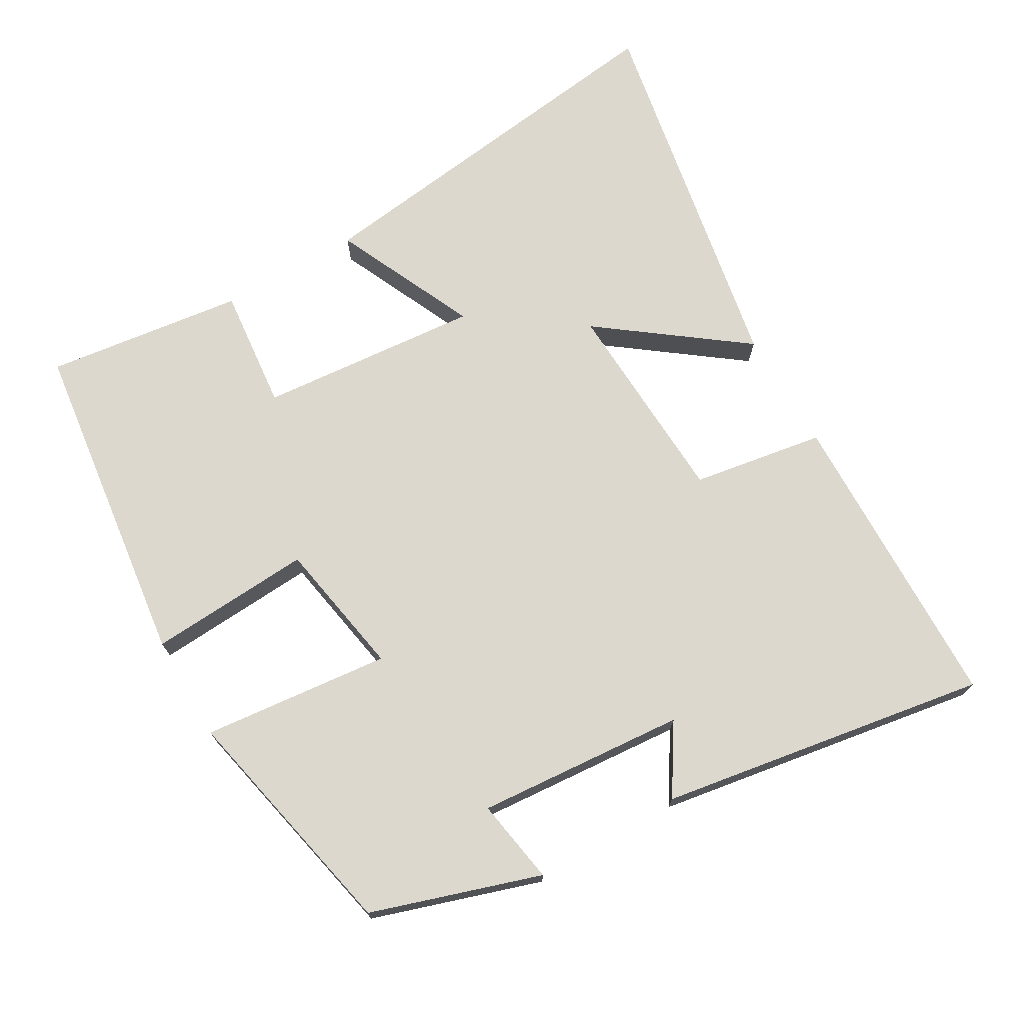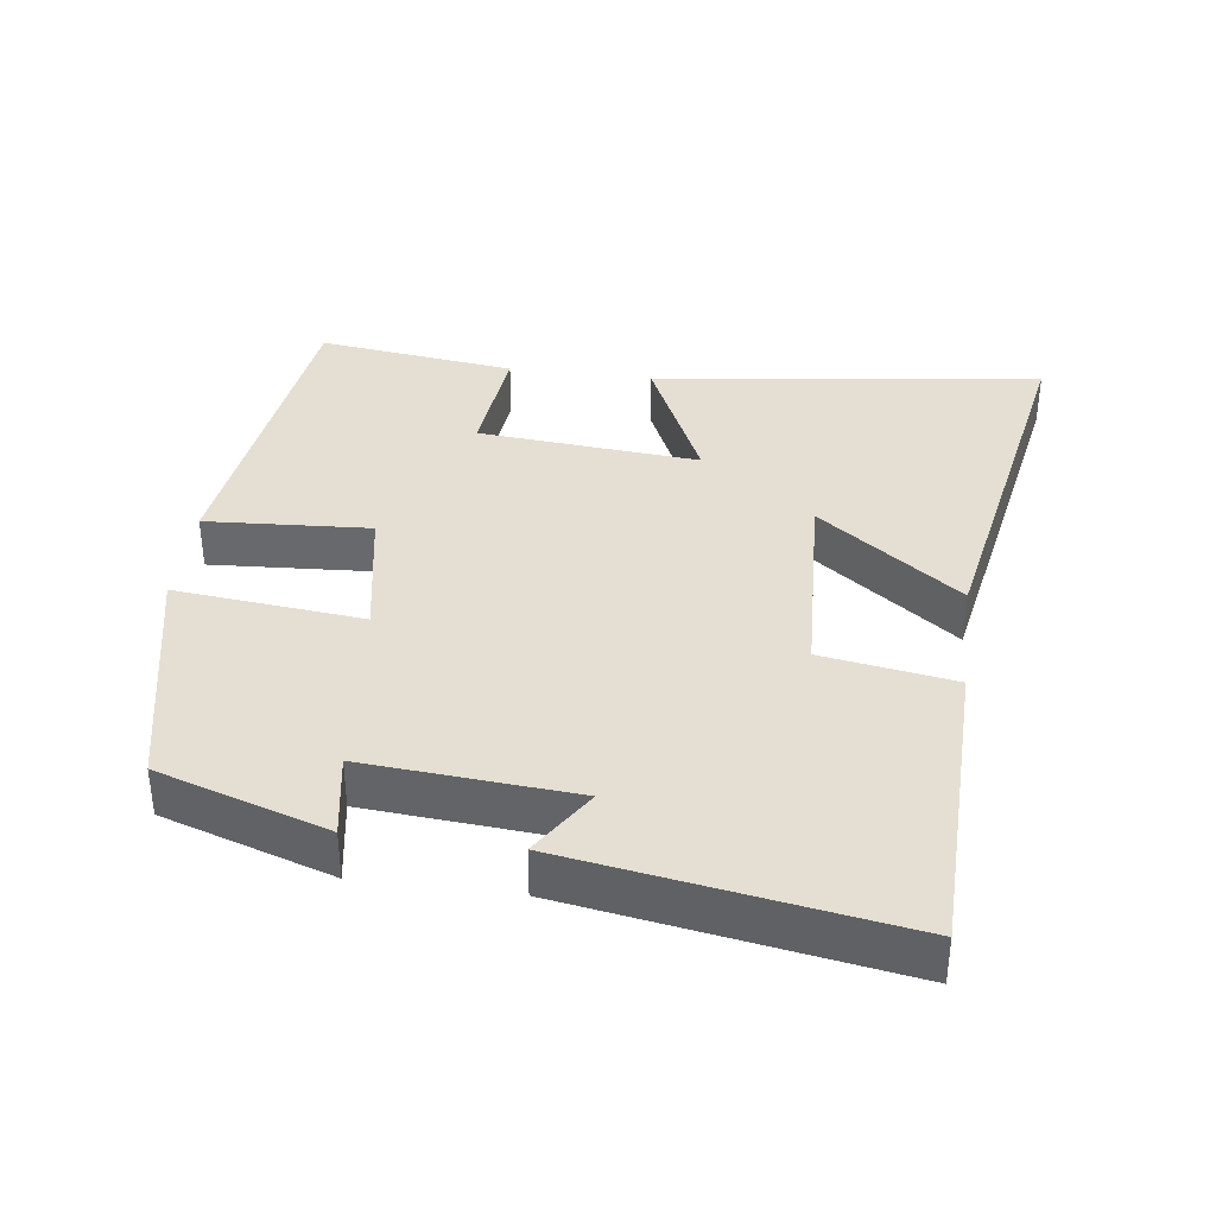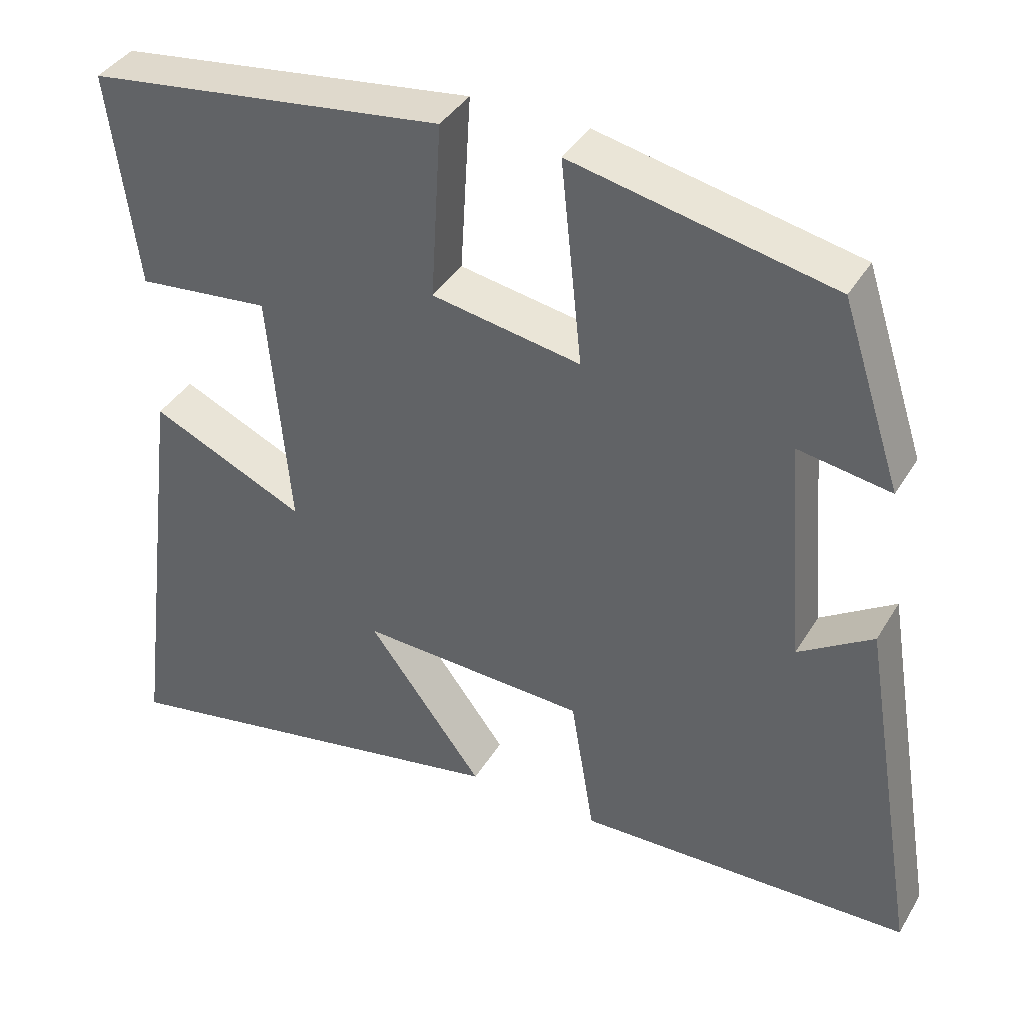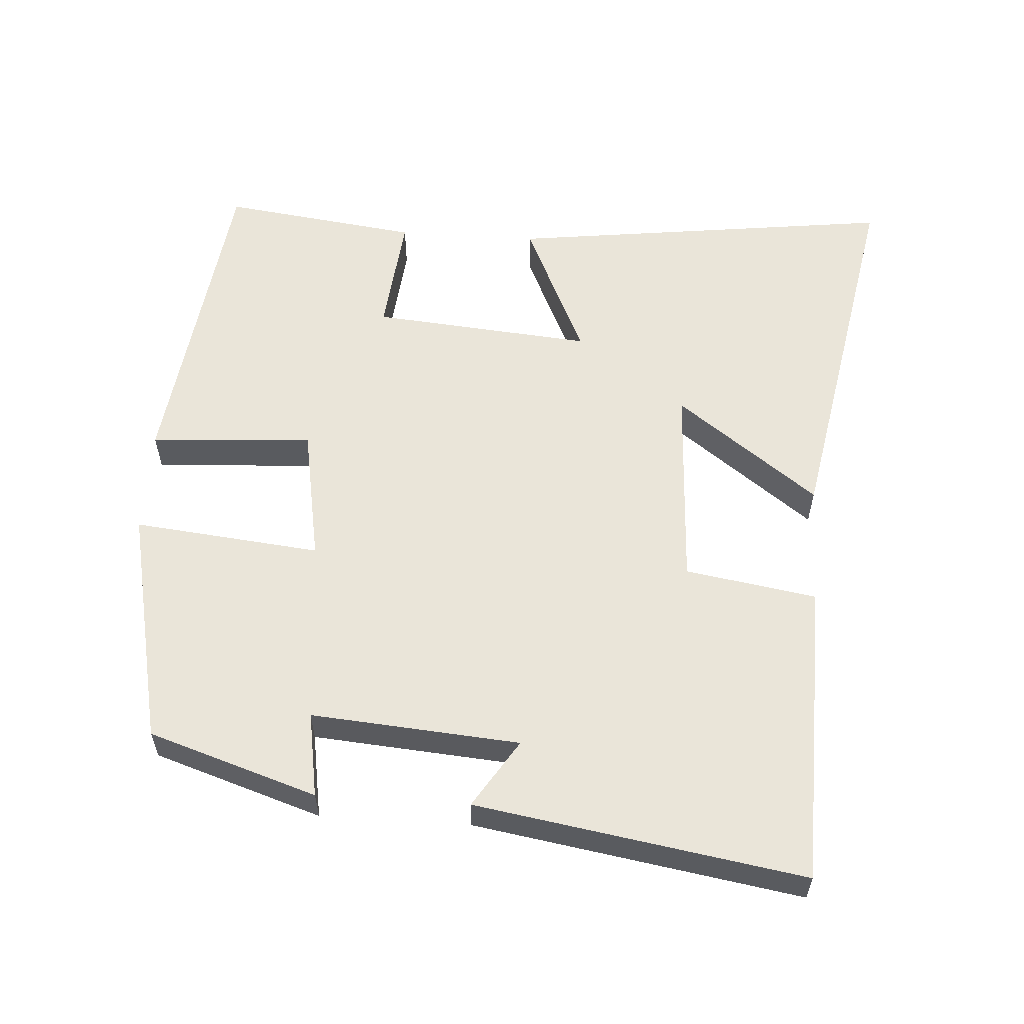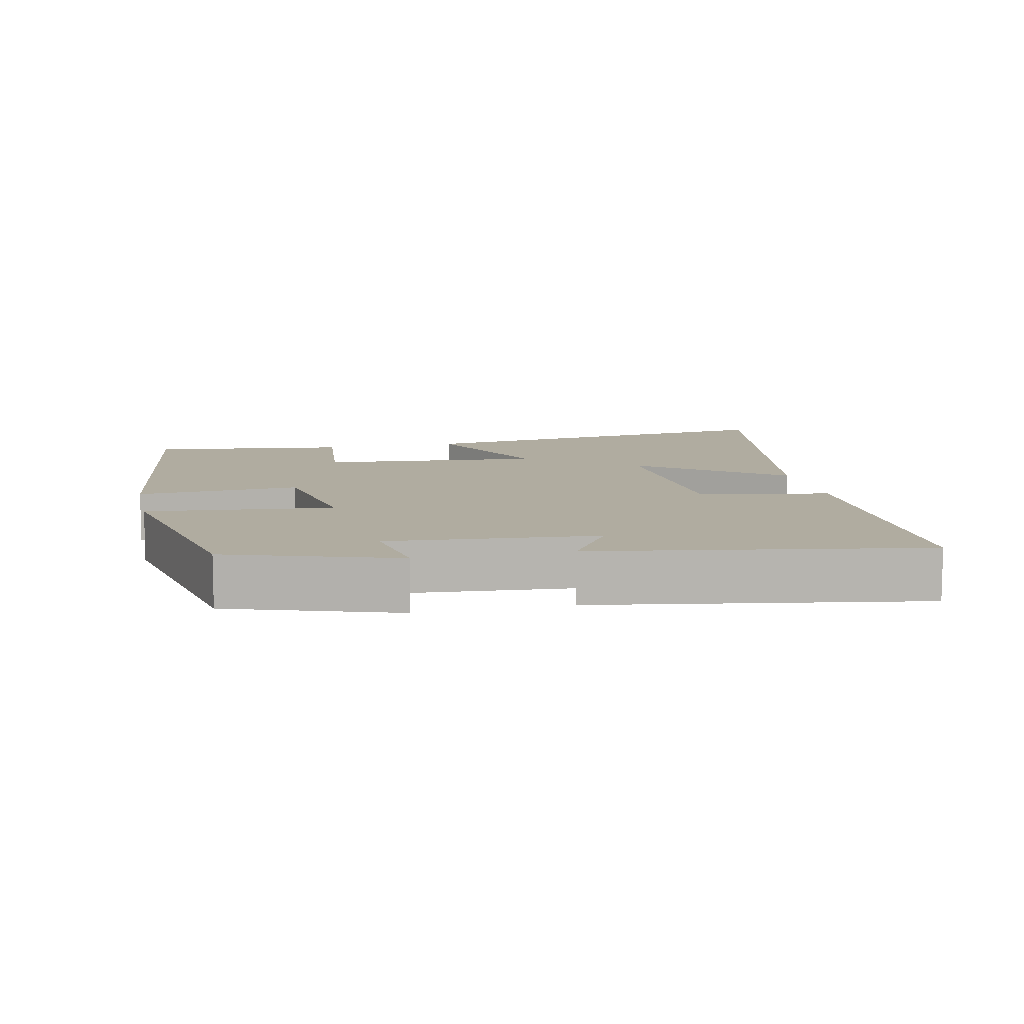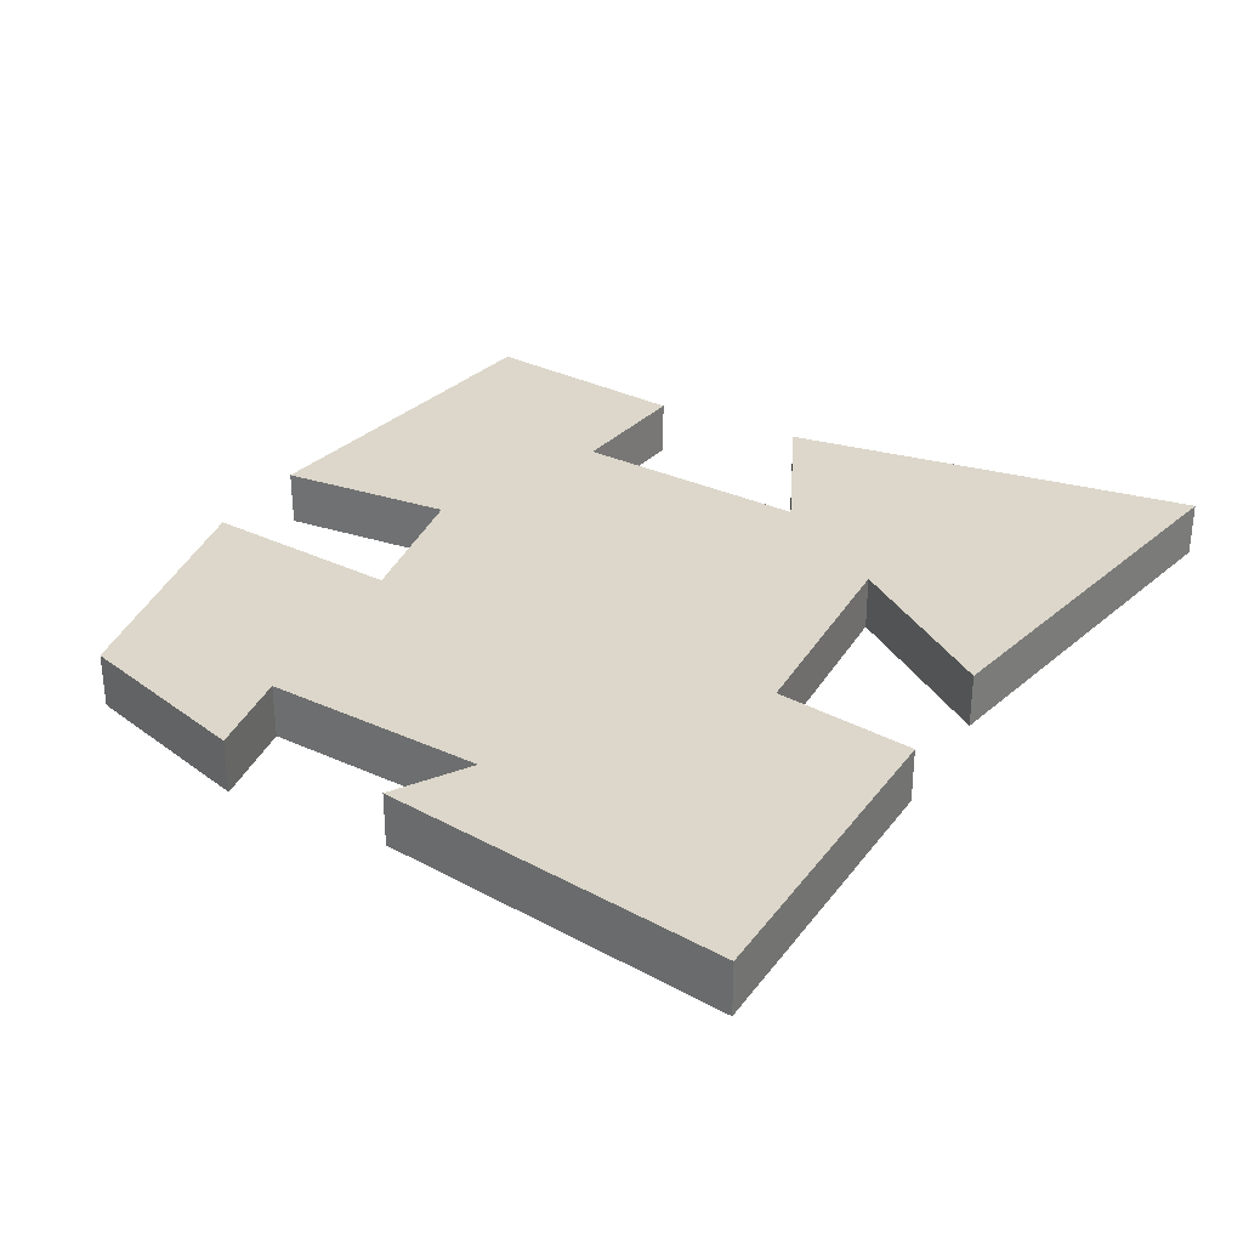
<metadata>
{"format":"obj","ext":"obj","renderer":"f3d","projection":"perspective","resolution":1024,"background":"white","views":[{"elev":72.3,"azim":59.8,"up":"+Y"},{"elev":36.9,"azim":97.4,"up":"+Y"},{"elev":38.9,"azim":28.0,"up":"+Z"},{"elev":57.9,"azim":93.7,"up":"+Y"},{"elev":9.9,"azim":77.7,"up":"+Y"},{"elev":30.8,"azim":118.7,"up":"+Y"}]}
</metadata>
<code>
v 0.422 0.07 0.428
v 0.5 0.07 0.189
v 0.379 0.07 0.209
v 0.403 0.07 -0.087
v 0.5 0.07 -0.025
v 0.577 0.07 -0.49
v 0.142 0.07 -0.5
v 0.111 0.07 -0.313
v -0.185 0.07 -0.299
v -0.034 0.07 -0.5
v -0.57 0.07 -0.599
v -0.5 0.07 -0.046
v -0.298 0.07 -0.138
v -0.326 0.07 0.176
v -0.5 0.07 0.158
v -0.537 0.07 0.439
v -0.069 0.07 0.5
v -0.083 0.07 0.268
v 0.111 0.07 0.234
v 0.083 0.07 0.5
v 0.422 0 0.428
v 0.5 0 0.189
v 0.379 0 0.209
v 0.403 0 -0.087
v 0.5 0 -0.025
v 0.577 0 -0.49
v 0.142 0 -0.5
v 0.111 0 -0.313
v -0.185 0 -0.299
v -0.034 0 -0.5
v -0.57 0 -0.599
v -0.5 0 -0.046
v -0.298 0 -0.138
v -0.326 0 0.176
v -0.5 0 0.158
v -0.537 0 0.439
v -0.069 0 0.5
v -0.083 0 0.268
v 0.111 0 0.234
v 0.083 0 0.5
f 19 20 1
f 15 16 17 18
f 14 15 18 19
f 13 14 19
f 11 12 13
f 9 10 11
f 9 11 13 19
f 5 6 7 8
f 4 5 8
f 3 4 8 9
f 1 2 3
f 1 3 9 19
f 21 40 39
f 38 37 36 35
f 39 38 35 34
f 39 34 33
f 33 32 31
f 31 30 29
f 39 33 31 29
f 28 27 26 25
f 28 25 24
f 29 28 24 23
f 23 22 21
f 39 29 23 21
f 1 21 22 2
f 2 22 23 3
f 3 23 24 4
f 4 24 25 5
f 5 25 26 6
f 6 26 27 7
f 7 27 28 8
f 8 28 29 9
f 9 29 30 10
f 10 30 31 11
f 11 31 32 12
f 12 32 33 13
f 13 33 34 14
f 14 34 35 15
f 15 35 36 16
f 16 36 37 17
f 17 37 38 18
f 18 38 39 19
f 19 39 40 20
f 20 40 21 1

</code>
